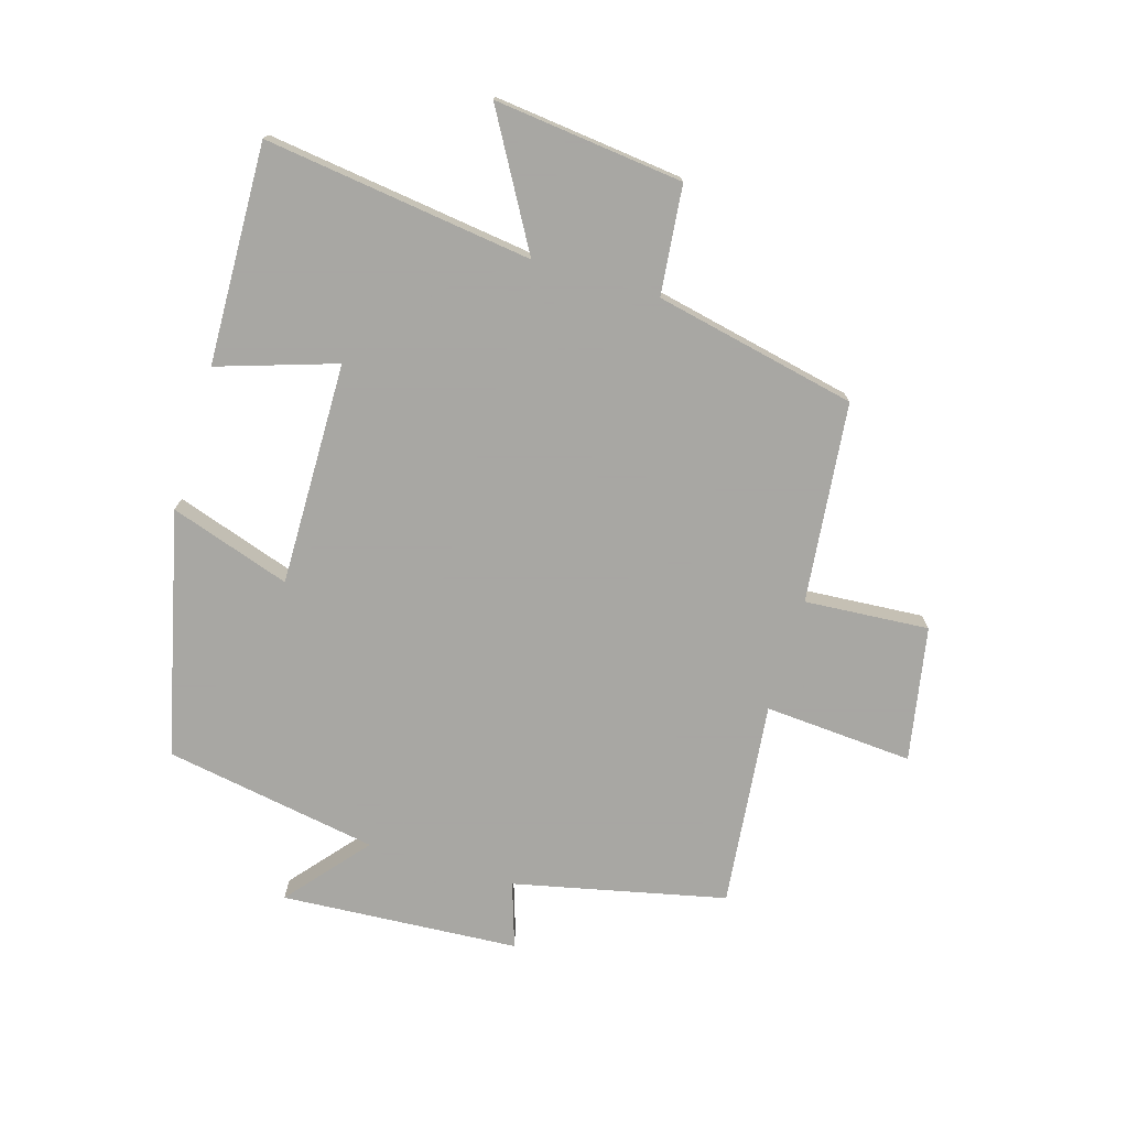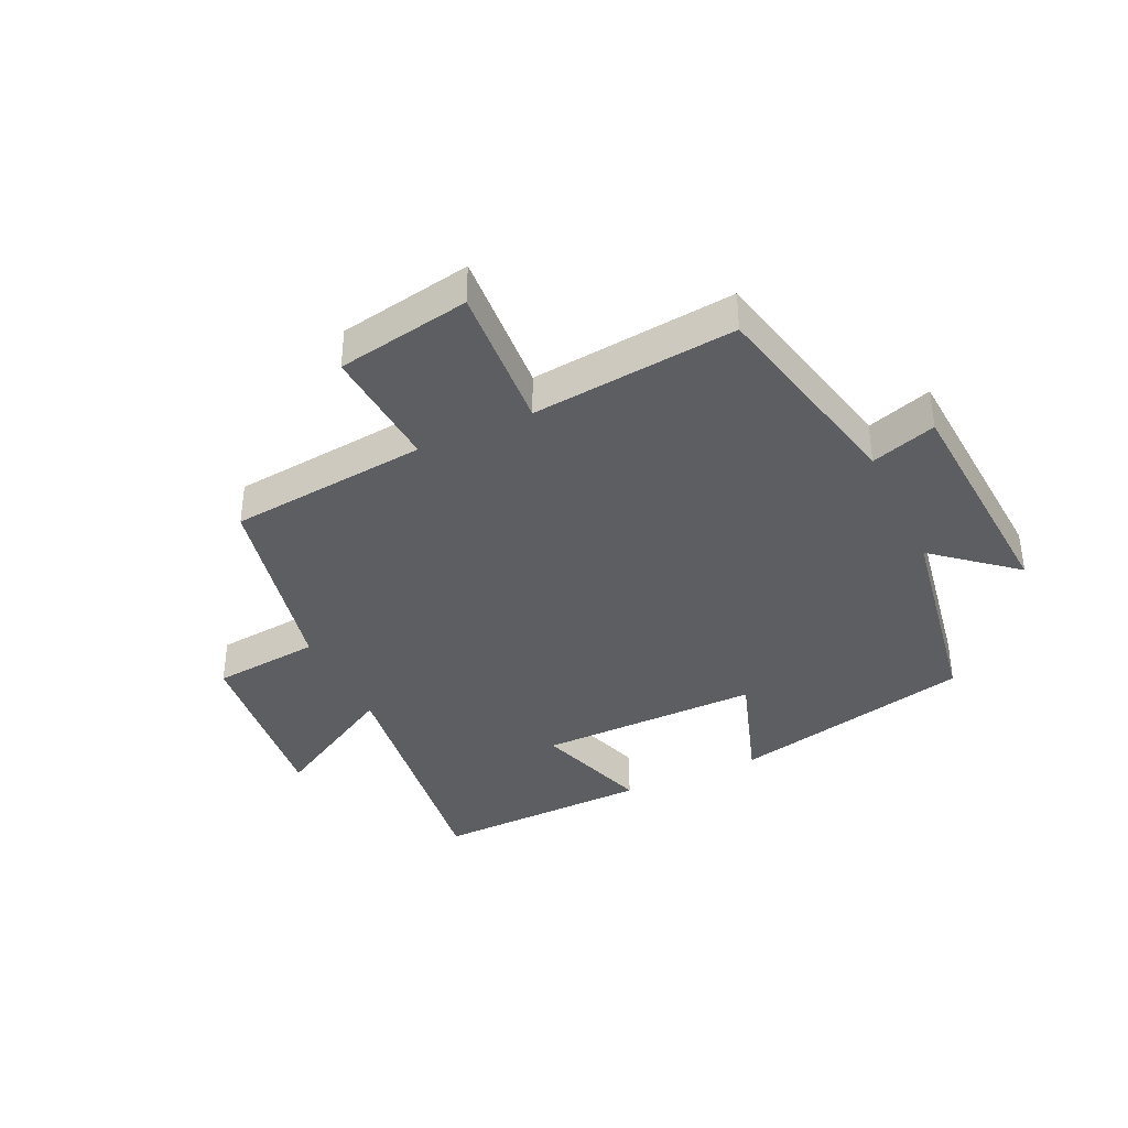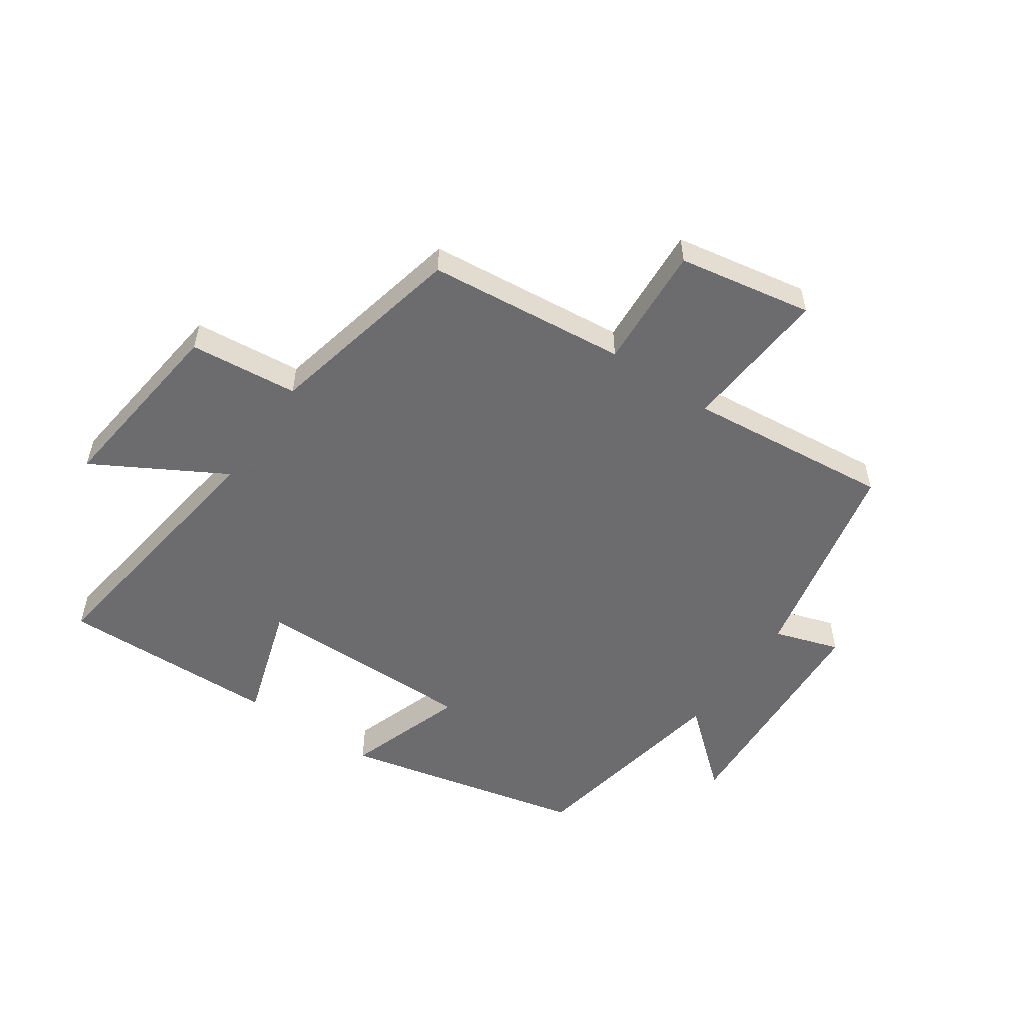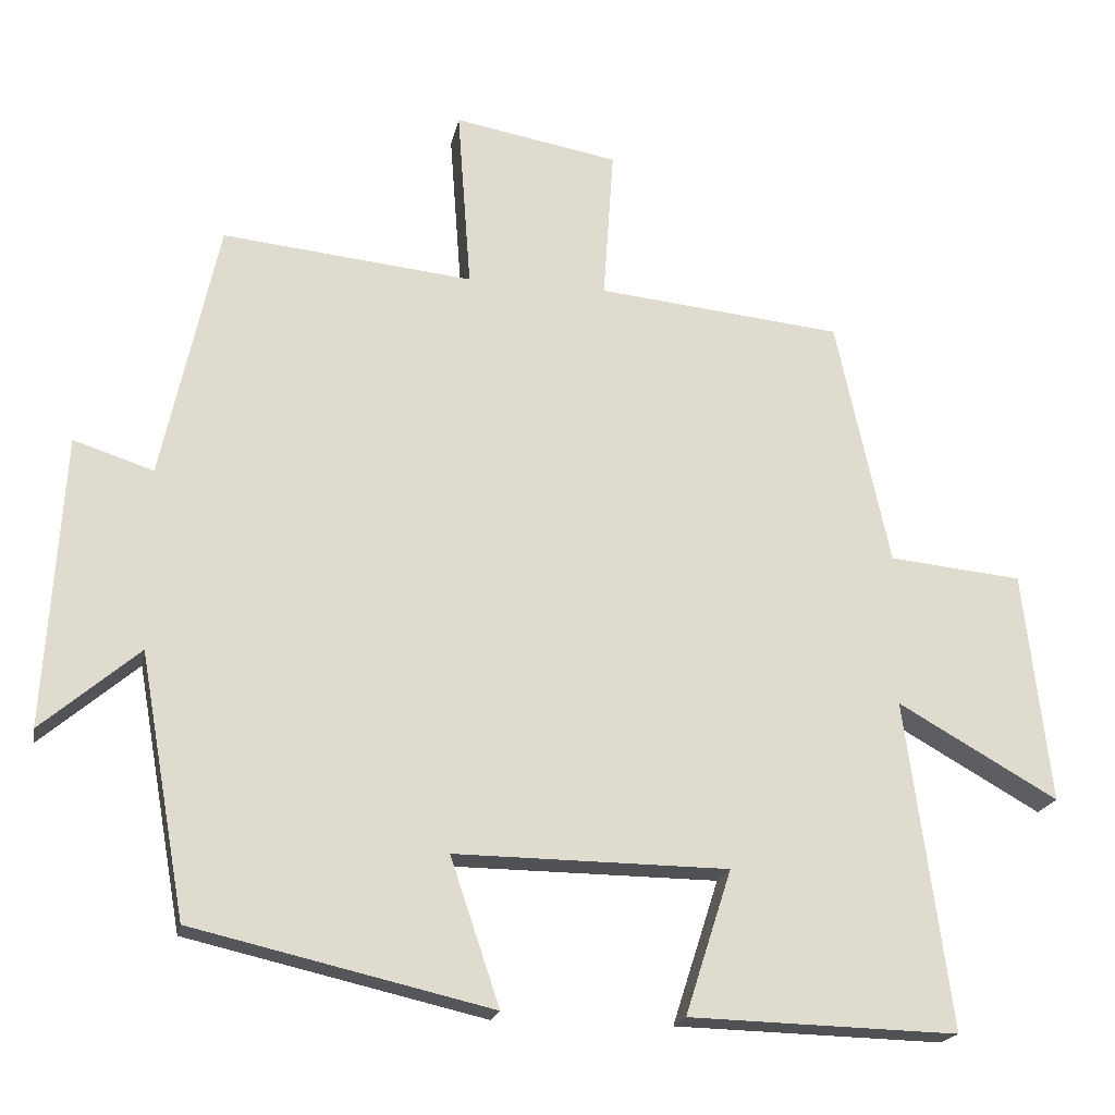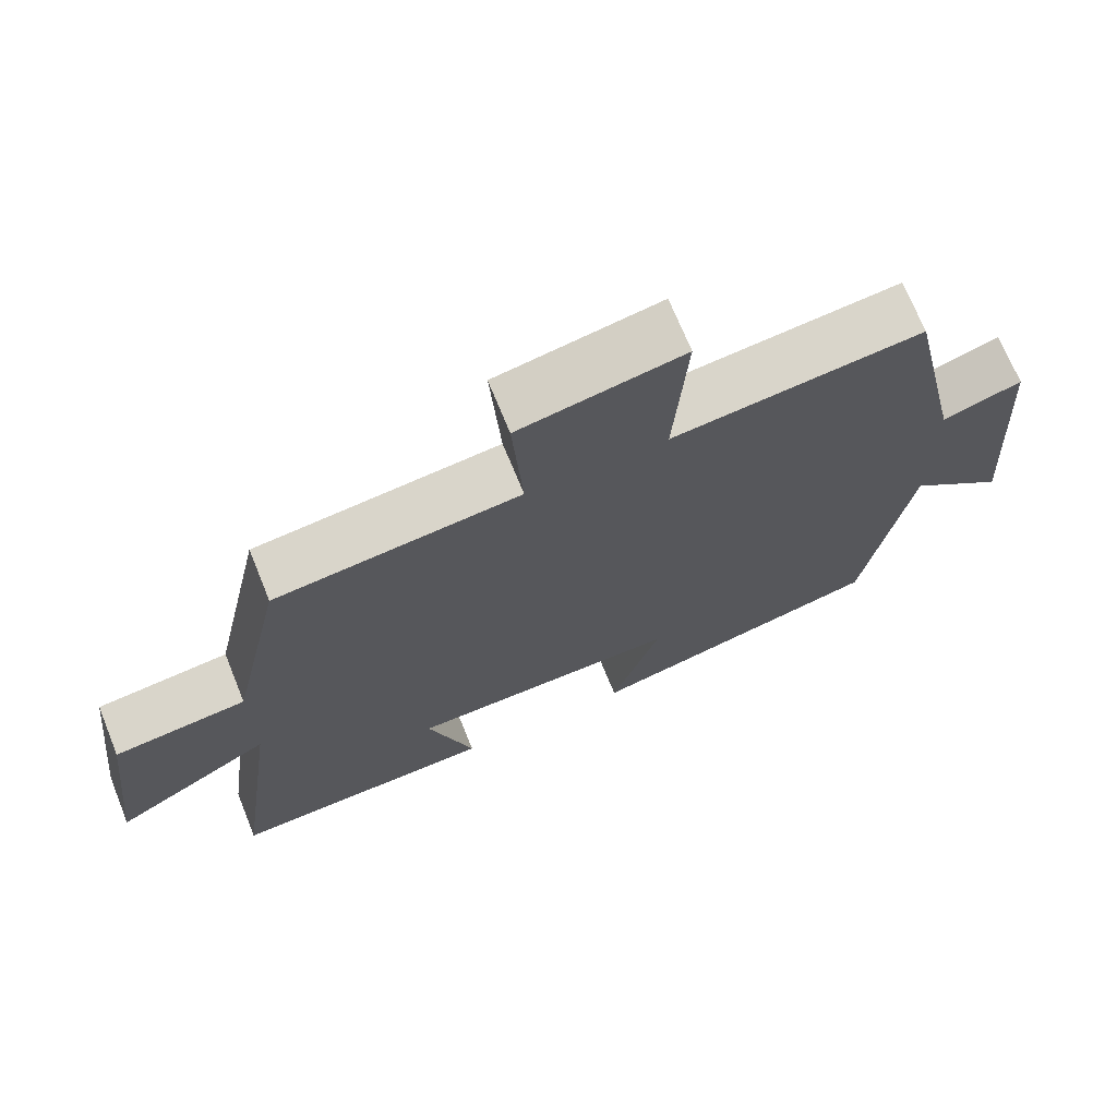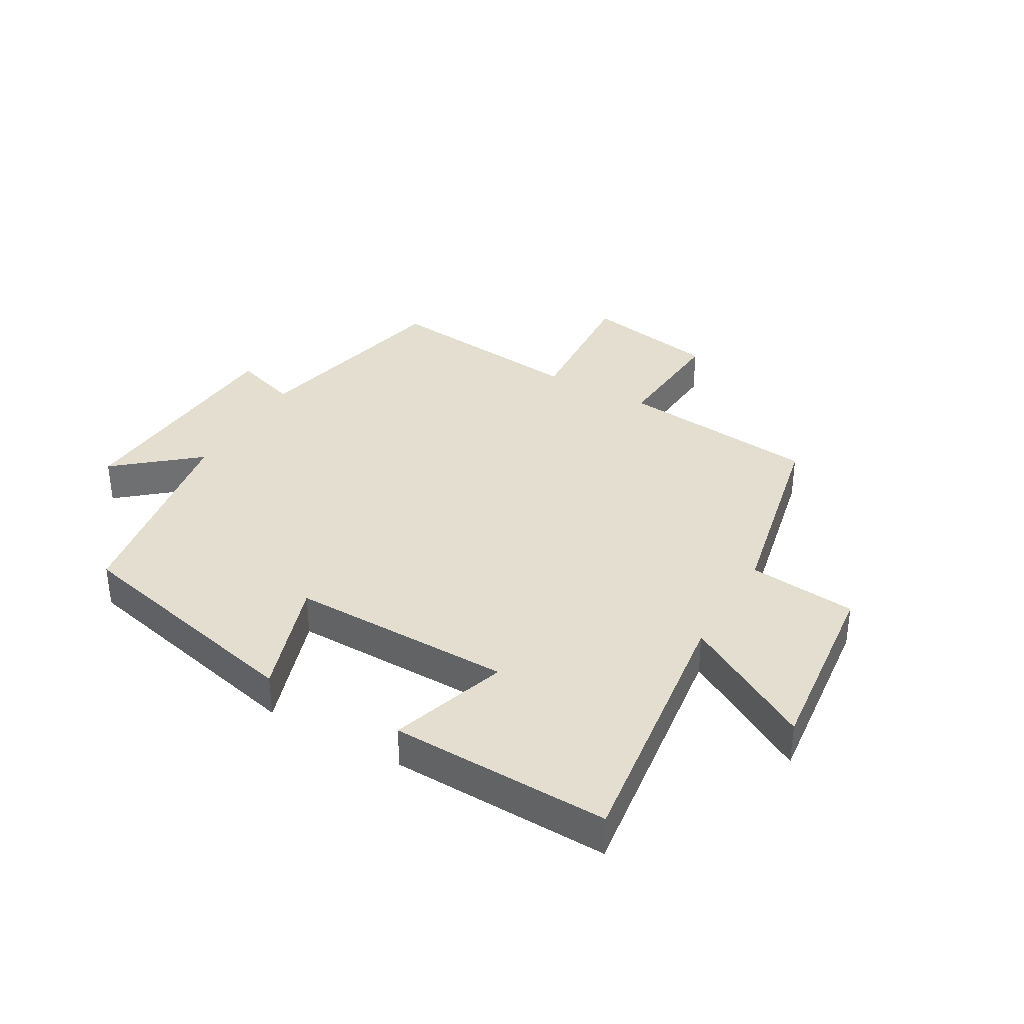
<metadata>
{"format":"obj","ext":"obj","renderer":"f3d","projection":"perspective","resolution":1024,"background":"white","views":[{"elev":-74.4,"azim":-106.5,"up":"+Y"},{"elev":-37.8,"azim":25.2,"up":"+Y"},{"elev":-53.8,"azim":-34.7,"up":"+Y"},{"elev":-19.5,"azim":169.0,"up":"+Z"},{"elev":70.4,"azim":-22.1,"up":"+Z"},{"elev":35.7,"azim":-149.9,"up":"+Y"}]}
</metadata>
<code>
v -0.56 0.07 -0.51
v -0.5 0.07 -0.071
v -0.714 0.07 -0.193
v -0.678 0.07 0.117
v -0.5 0.07 0.135
v -0.428 0.07 0.466
v -0.1 0.07 0.5
v -0.114 0.07 0.704
v 0.106 0.07 0.744
v 0.088 0.07 0.5
v 0.424 0.07 0.535
v 0.5 0.07 0.188
v 0.607 0.07 0.223
v 0.631 0.07 -0.167
v 0.5 0.07 -0.056
v 0.438 0.07 -0.407
v 0.038 0.07 -0.5
v 0.104 0.07 -0.303
v -0.262 0.07 -0.307
v -0.2 0.07 -0.5
v -0.56 0 -0.51
v -0.5 0 -0.071
v -0.714 0 -0.193
v -0.678 0 0.117
v -0.5 0 0.135
v -0.428 0 0.466
v -0.1 0 0.5
v -0.114 0 0.704
v 0.106 0 0.744
v 0.088 0 0.5
v 0.424 0 0.535
v 0.5 0 0.188
v 0.607 0 0.223
v 0.631 0 -0.167
v 0.5 0 -0.056
v 0.438 0 -0.407
v 0.038 0 -0.5
v 0.104 0 -0.303
v -0.262 0 -0.307
v -0.2 0 -0.5
f 19 20 1 2
f 18 19 2
f 15 16 17 18
f 15 18 2
f 12 13 14 15
f 12 15 2
f 11 12 2
f 10 11 2
f 7 8 9 10
f 7 10 2
f 6 7 2
f 5 6 2
f 2 3 4 5
f 22 21 40 39
f 22 39 38
f 38 37 36 35
f 22 38 35
f 35 34 33 32
f 22 35 32
f 22 32 31
f 22 31 30
f 30 29 28 27
f 22 30 27
f 22 27 26
f 22 26 25
f 25 24 23 22
f 1 21 22 2
f 2 22 23 3
f 3 23 24 4
f 4 24 25 5
f 5 25 26 6
f 6 26 27 7
f 7 27 28 8
f 8 28 29 9
f 9 29 30 10
f 10 30 31 11
f 11 31 32 12
f 12 32 33 13
f 13 33 34 14
f 14 34 35 15
f 15 35 36 16
f 16 36 37 17
f 17 37 38 18
f 18 38 39 19
f 19 39 40 20
f 20 40 21 1

</code>
